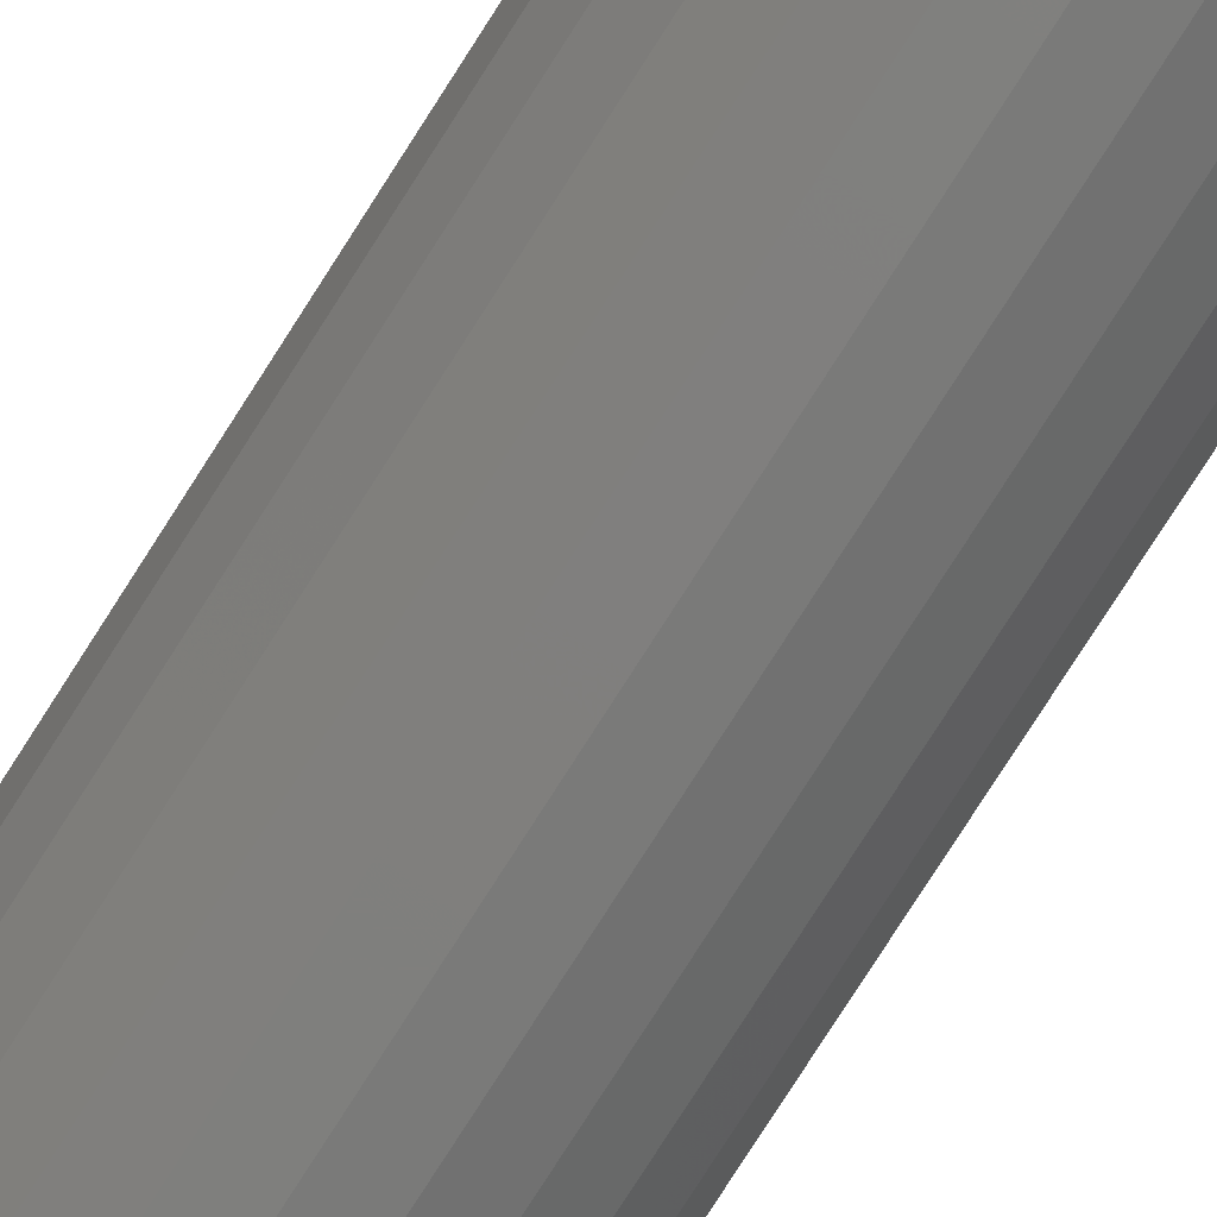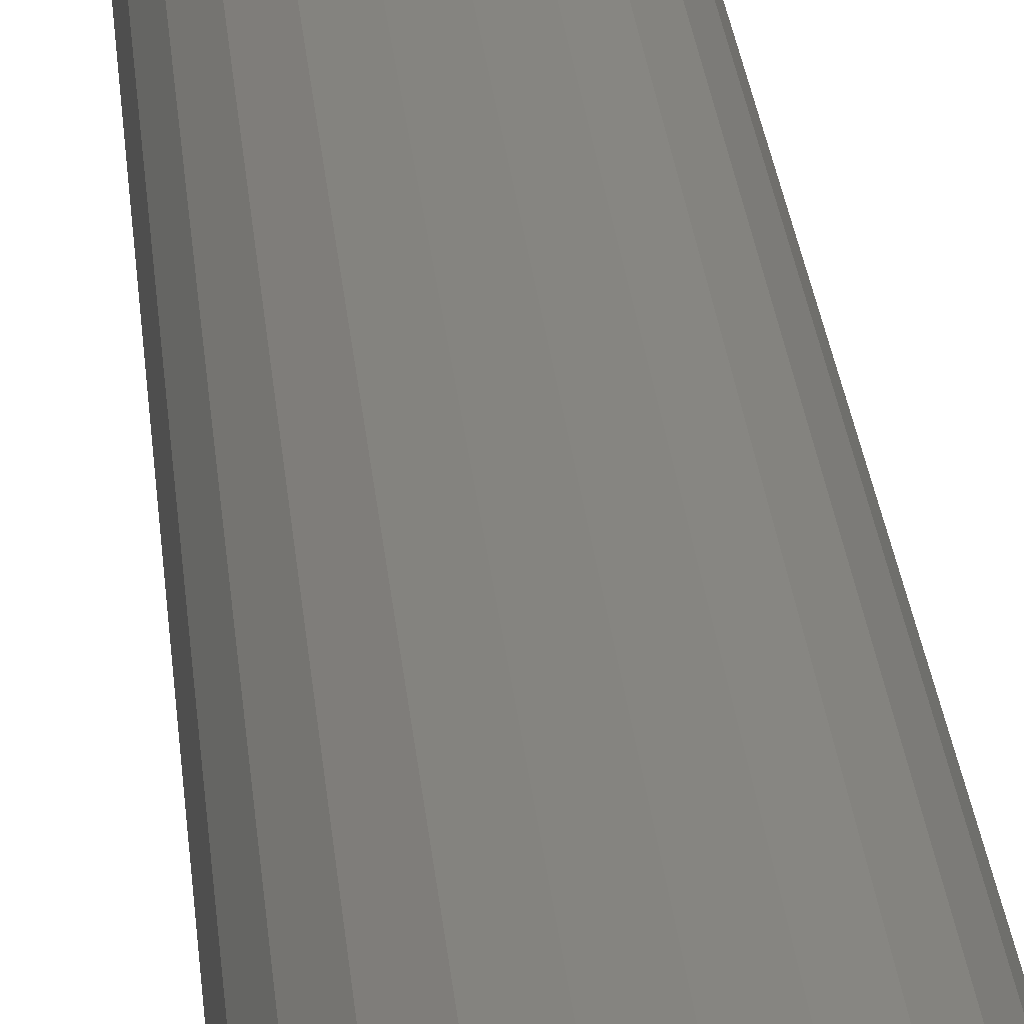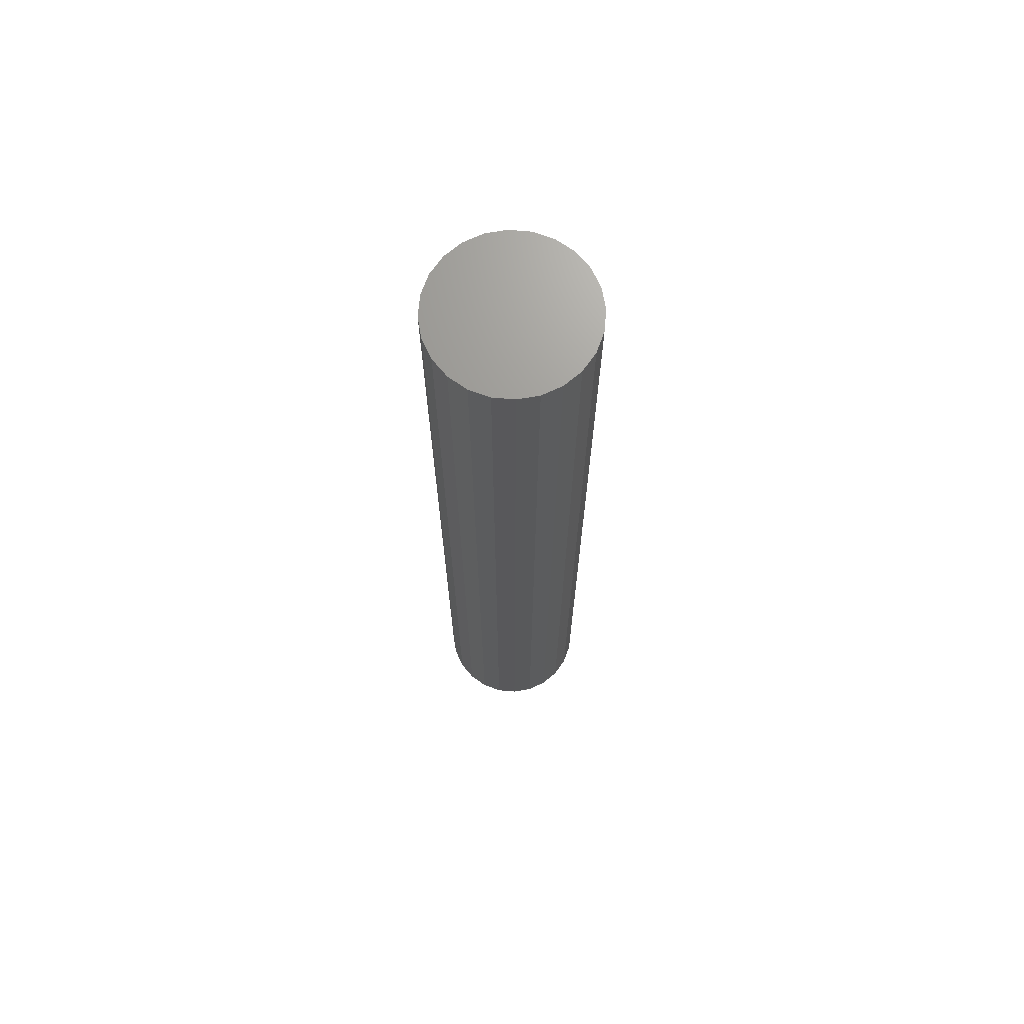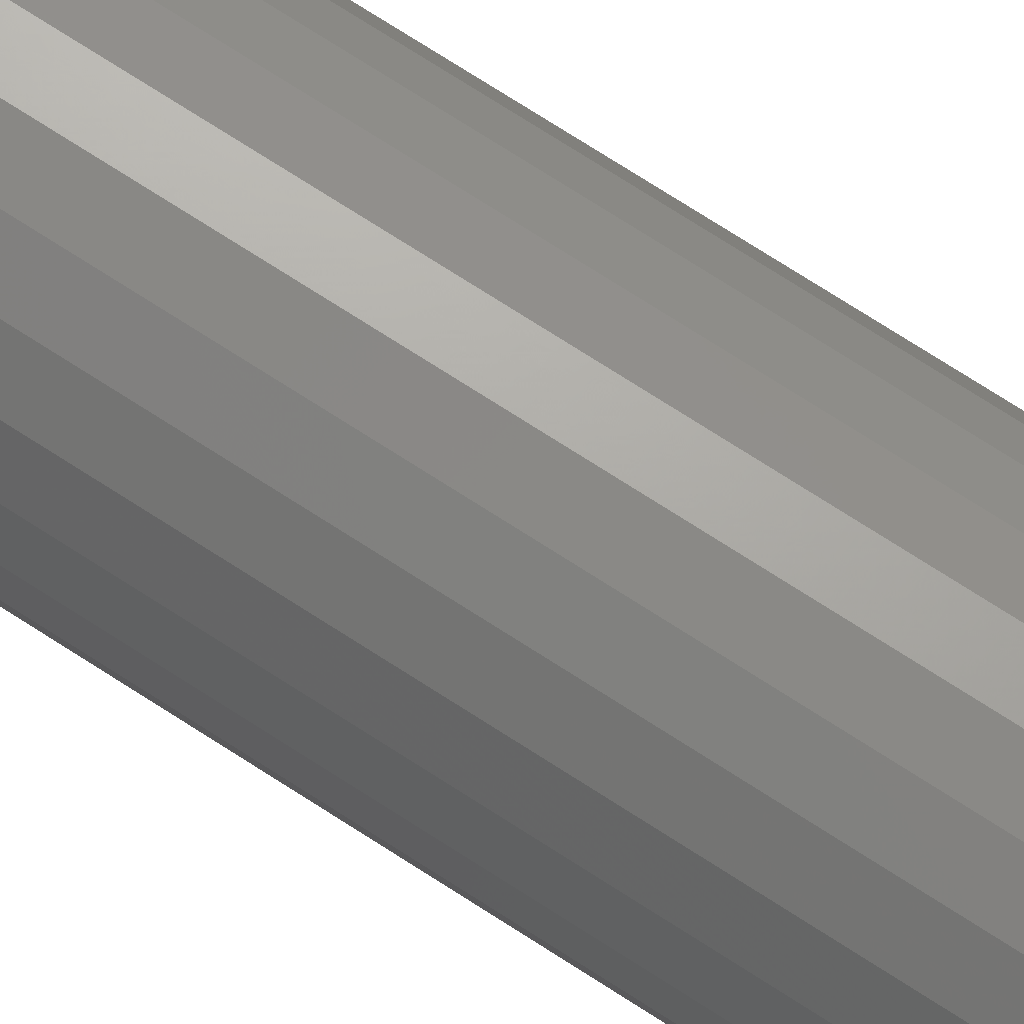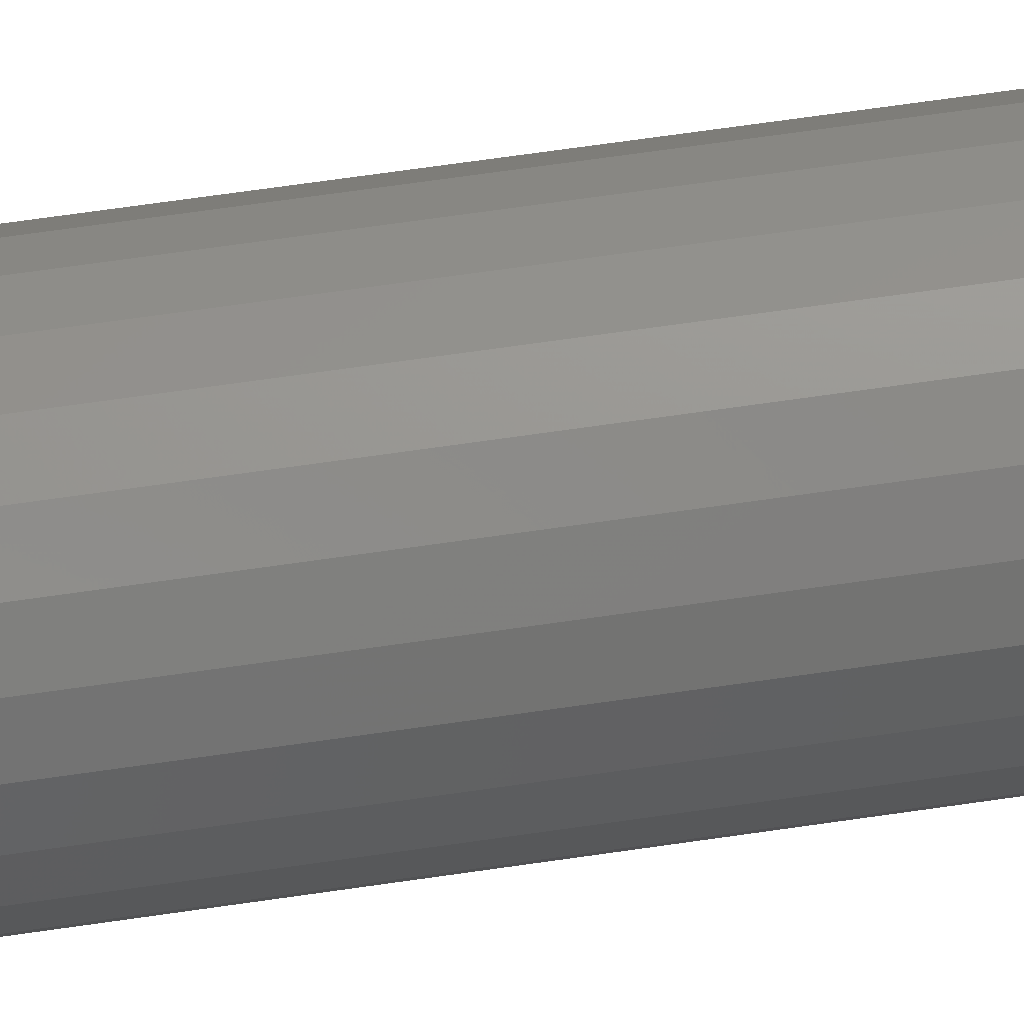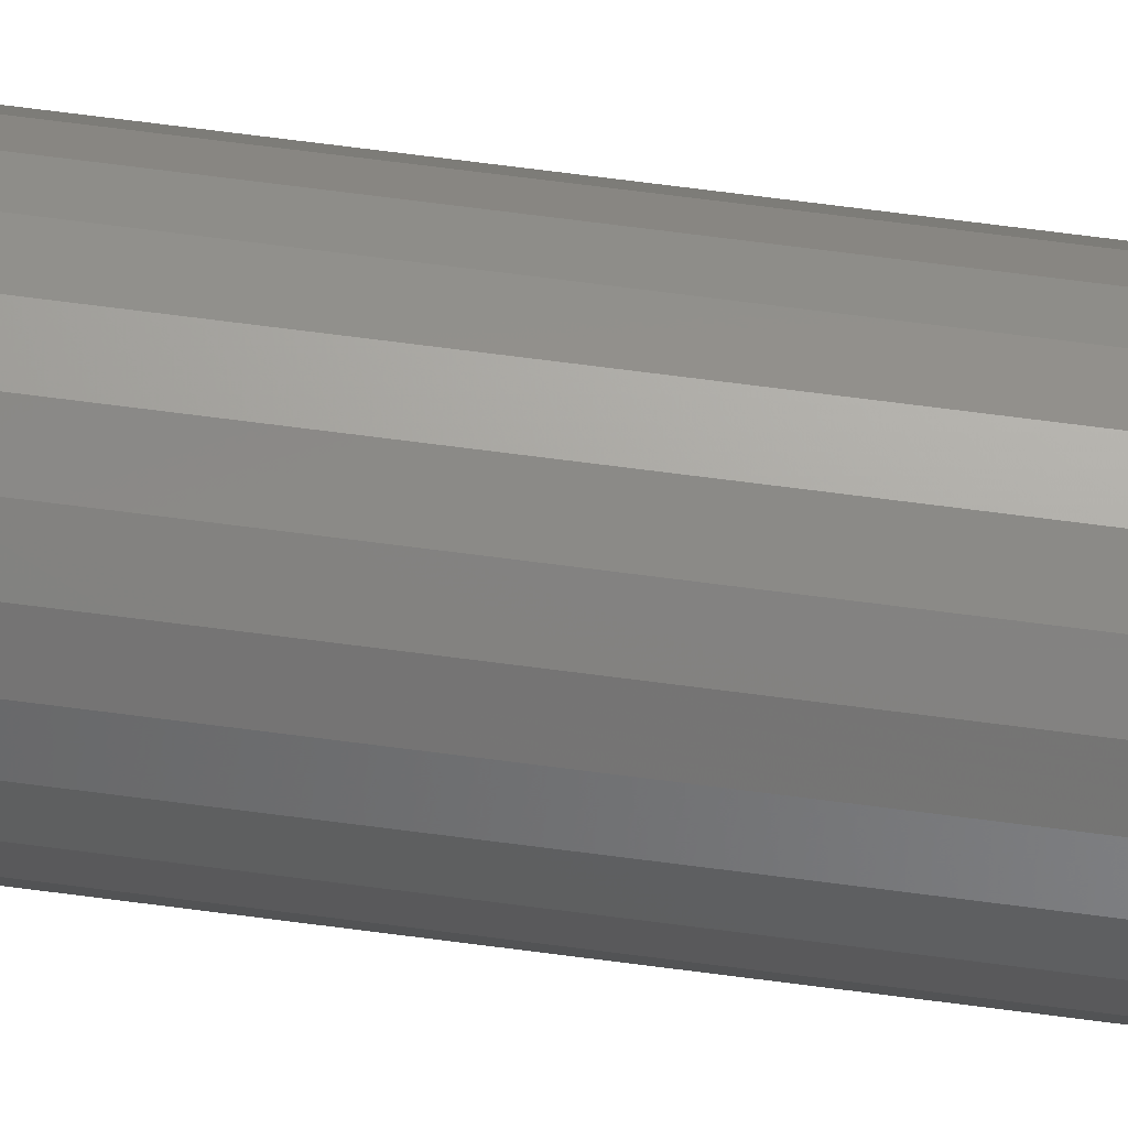
<metadata>
{"format":"stl","ext":"stl","renderer":"f3d","projection":"perspective","resolution":1024,"background":"white","views":[{"elev":-76.8,"azim":147.6,"up":"+Y"},{"elev":21.3,"azim":-4.1,"up":"+Y"},{"elev":69.8,"azim":-107.4,"up":"+Z"},{"elev":74.4,"azim":-57.3,"up":"+Y"},{"elev":63.1,"azim":-98.6,"up":"+Y"},{"elev":75.1,"azim":-82.8,"up":"+Y"}]}
</metadata>
<code>
# stl→obj: 48 verts, 92 faces
v 2.306e+05 1.247e+05 7.616e+04
v 2.294e+05 1.237e+05 2949
v 2.306e+05 1.247e+05 2949
v 2.294e+05 1.237e+05 7.616e+04
v 2.279e+05 1.231e+05 7.616e+04
v 2.264e+05 1.229e+05 2949
v 2.279e+05 1.231e+05 2949
v 2.264e+05 1.229e+05 7.616e+04
v 2.322e+05 1.305e+05 2949
v 2.324e+05 1.289e+05 7.616e+04
v 2.324e+05 1.289e+05 2949
v 2.322e+05 1.305e+05 7.616e+04
v 2.248e+05 1.231e+05 7.616e+04
v 2.234e+05 1.237e+05 2949
v 2.248e+05 1.231e+05 2949
v 2.234e+05 1.237e+05 7.616e+04
v 2.316e+05 1.259e+05 2949
v 2.316e+05 1.259e+05 7.616e+04
v 2.221e+05 1.331e+05 7.616e+04
v 2.234e+05 1.341e+05 2949
v 2.221e+05 1.331e+05 2949
v 2.234e+05 1.341e+05 7.616e+04
v 2.316e+05 1.319e+05 2949
v 2.316e+05 1.319e+05 7.616e+04
v 2.212e+05 1.319e+05 2949
v 2.212e+05 1.319e+05 7.616e+04
v 2.221e+05 1.247e+05 2949
v 2.221e+05 1.247e+05 7.616e+04
v 2.206e+05 1.305e+05 2949
v 2.206e+05 1.273e+05 2949
v 2.204e+05 1.289e+05 2949
v 2.212e+05 1.259e+05 2949
v 2.248e+05 1.347e+05 2949
v 2.264e+05 1.349e+05 2949
v 2.279e+05 1.347e+05 2949
v 2.294e+05 1.341e+05 2949
v 2.306e+05 1.331e+05 2949
v 2.322e+05 1.273e+05 2949
v 2.294e+05 1.341e+05 7.616e+04
v 2.306e+05 1.331e+05 7.616e+04
v 2.322e+05 1.273e+05 7.616e+04
v 2.279e+05 1.347e+05 7.616e+04
v 2.212e+05 1.259e+05 7.616e+04
v 2.264e+05 1.349e+05 7.616e+04
v 2.206e+05 1.273e+05 7.616e+04
v 2.206e+05 1.305e+05 7.616e+04
v 2.204e+05 1.289e+05 7.616e+04
v 2.248e+05 1.347e+05 7.616e+04
f 1 2 3
f 2 1 4
f 5 6 7
f 6 5 8
f 9 10 11
f 10 9 12
f 13 14 15
f 14 13 16
f 17 1 3
f 1 17 18
f 19 20 21
f 20 19 22
f 23 12 9
f 12 23 24
f 19 25 26
f 25 19 21
f 8 15 6
f 15 8 13
f 16 27 14
f 27 16 28
f 29 30 31
f 30 29 25
f 30 25 32
f 32 25 21
f 32 21 27
f 27 21 20
f 27 20 14
f 14 20 33
f 14 33 15
f 15 33 34
f 15 34 6
f 6 34 35
f 6 35 7
f 7 35 36
f 7 36 2
f 2 36 37
f 2 37 3
f 3 37 23
f 3 23 17
f 17 23 38
f 38 23 9
f 38 9 11
f 39 37 36
f 37 39 40
f 11 41 38
f 41 11 10
f 37 24 23
f 24 37 40
f 42 36 35
f 36 42 39
f 4 7 2
f 7 4 5
f 43 27 28
f 27 43 32
f 44 35 34
f 35 44 42
f 45 46 47
f 46 45 43
f 46 43 26
f 26 43 28
f 26 28 19
f 19 28 16
f 19 16 22
f 22 16 13
f 22 13 48
f 48 13 8
f 48 8 44
f 44 8 5
f 44 5 42
f 42 5 4
f 42 4 39
f 39 4 1
f 39 1 40
f 40 1 18
f 40 18 24
f 24 18 41
f 24 41 12
f 12 41 10
f 45 32 43
f 32 45 30
f 22 33 20
f 33 22 48
f 48 34 33
f 34 48 44
f 46 31 47
f 31 46 29
f 26 29 46
f 29 26 25
f 47 30 45
f 30 47 31
f 38 18 17
f 18 38 41

</code>
